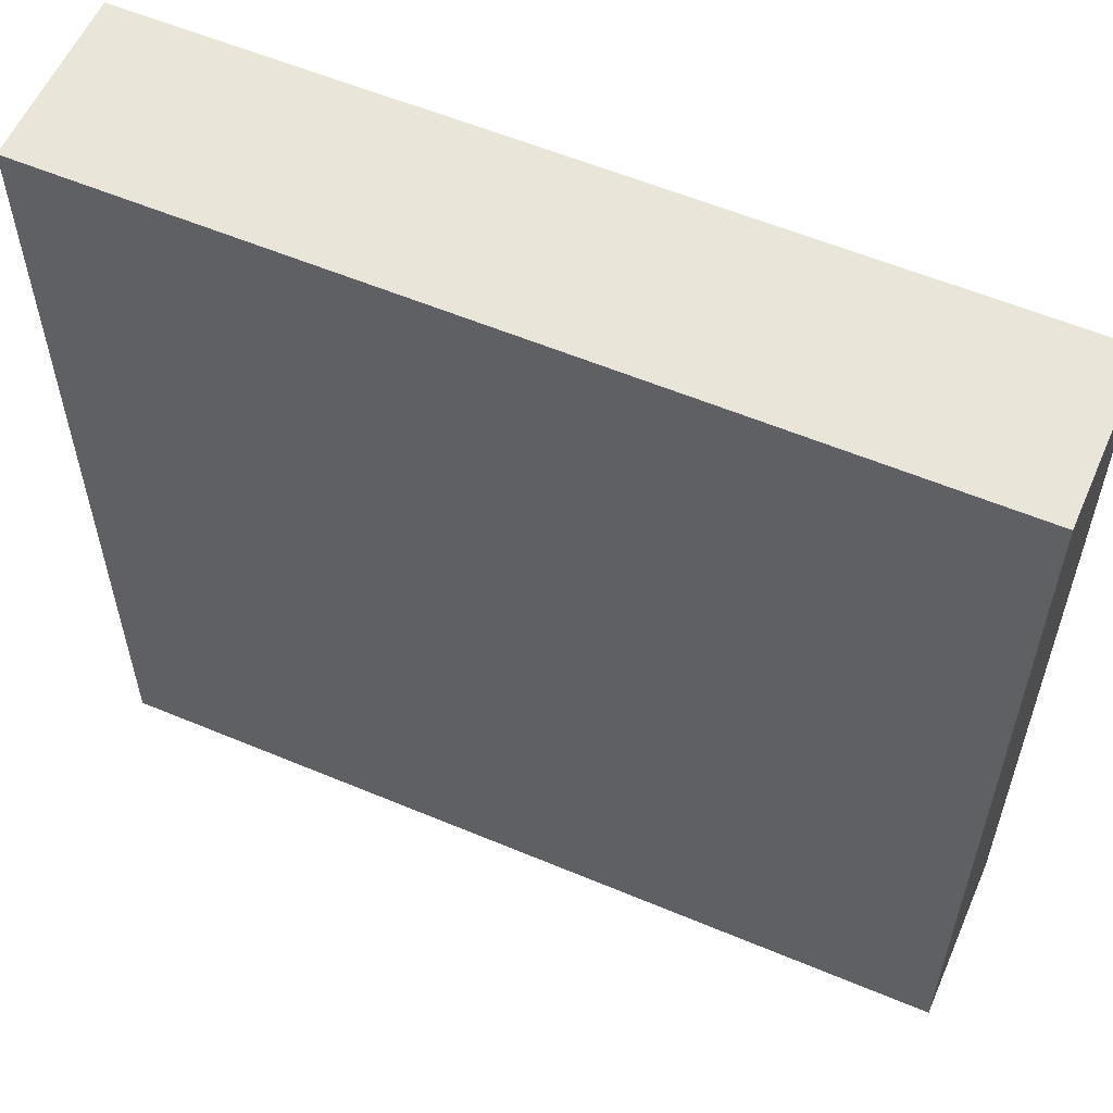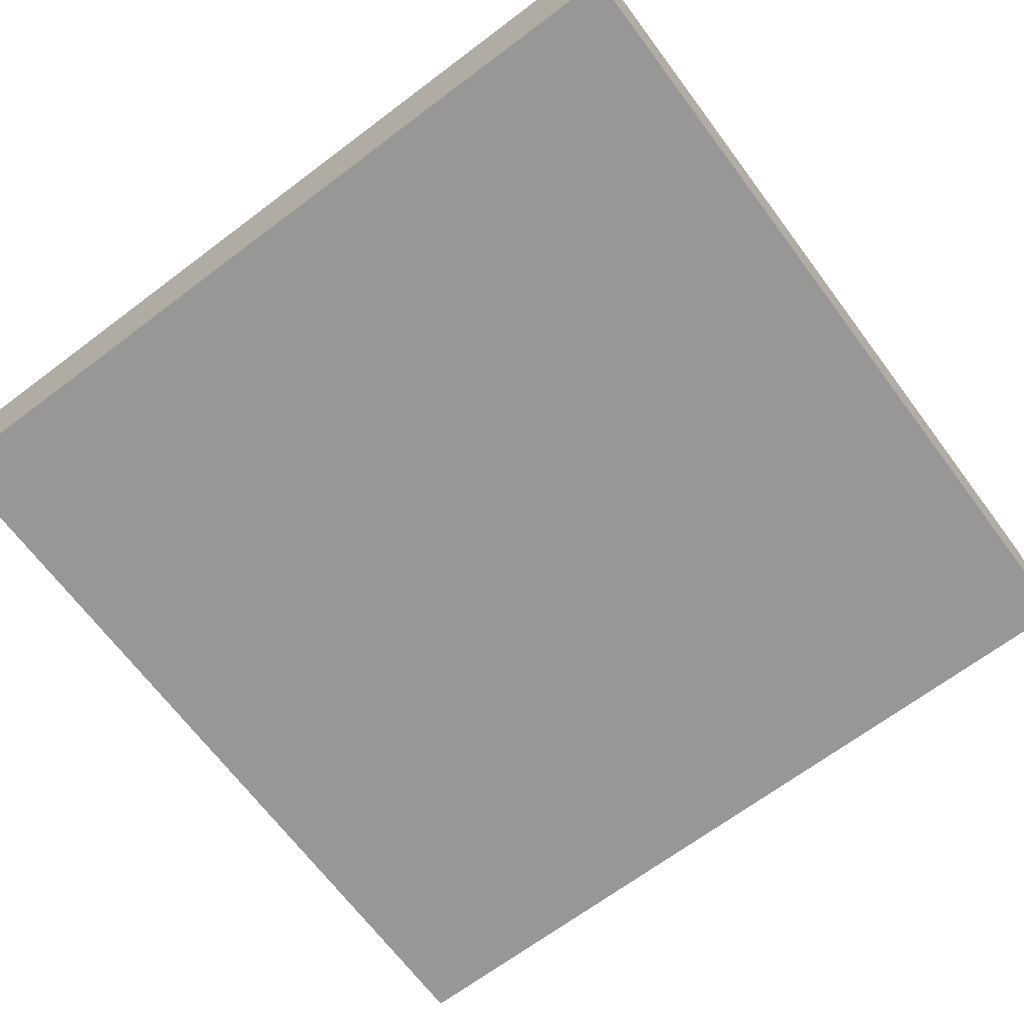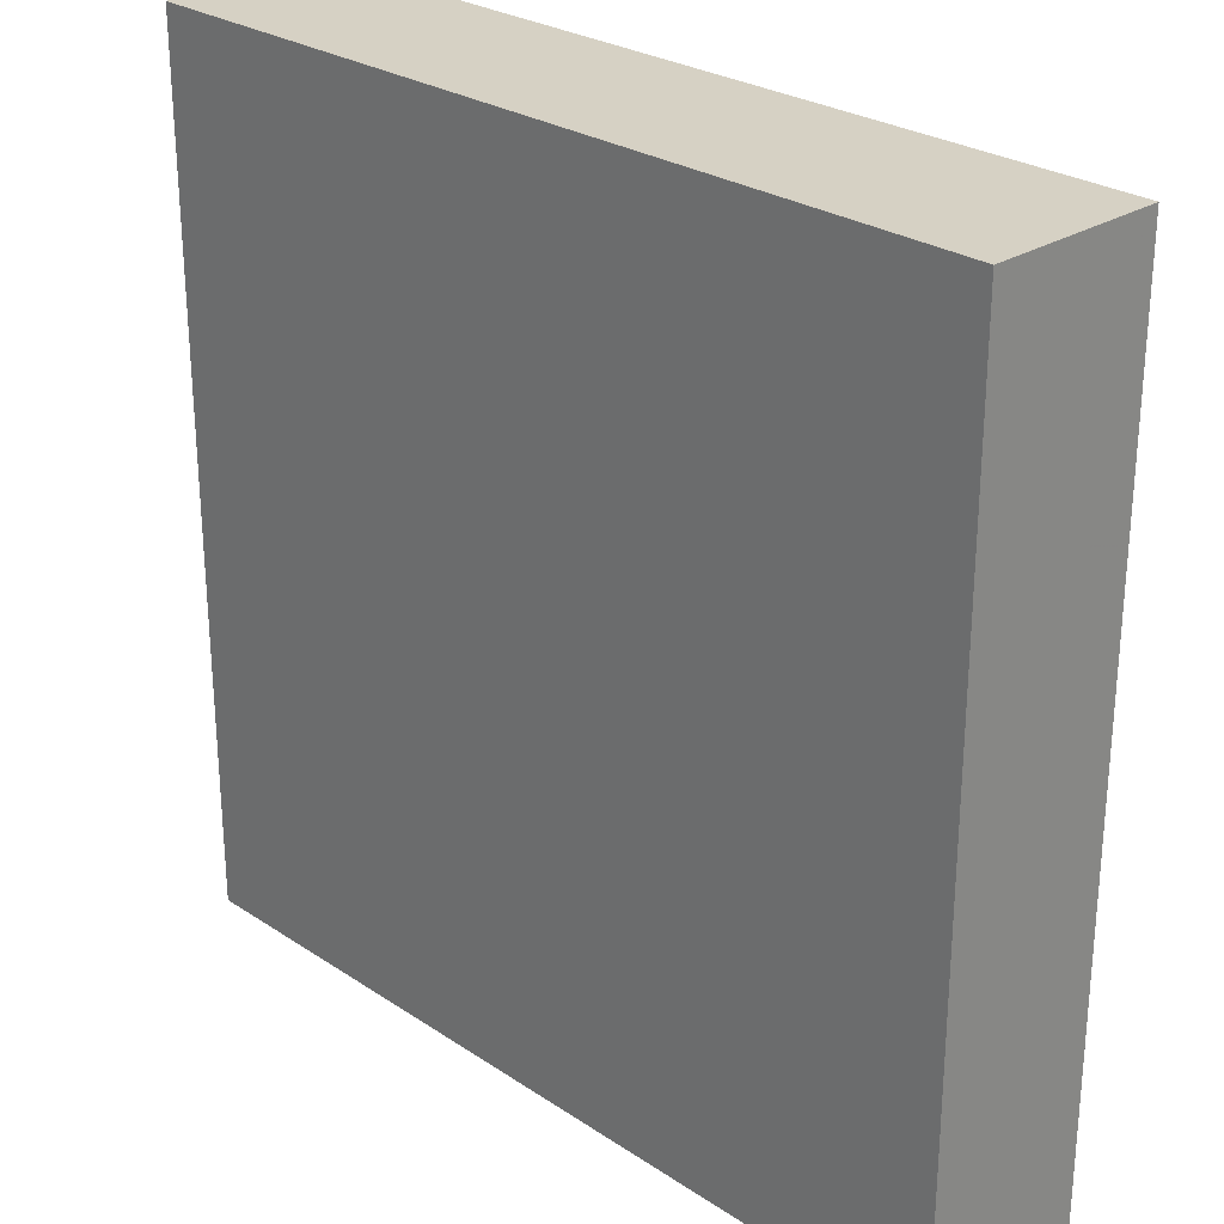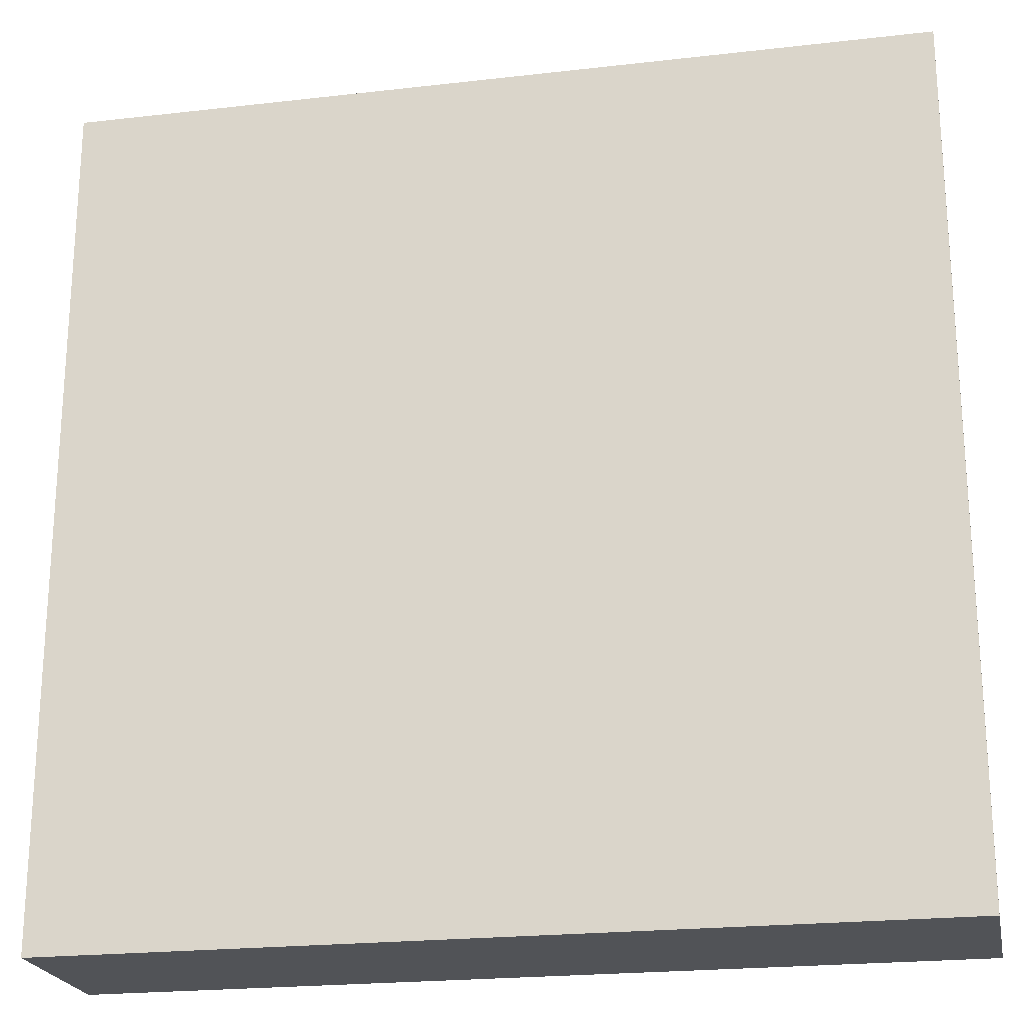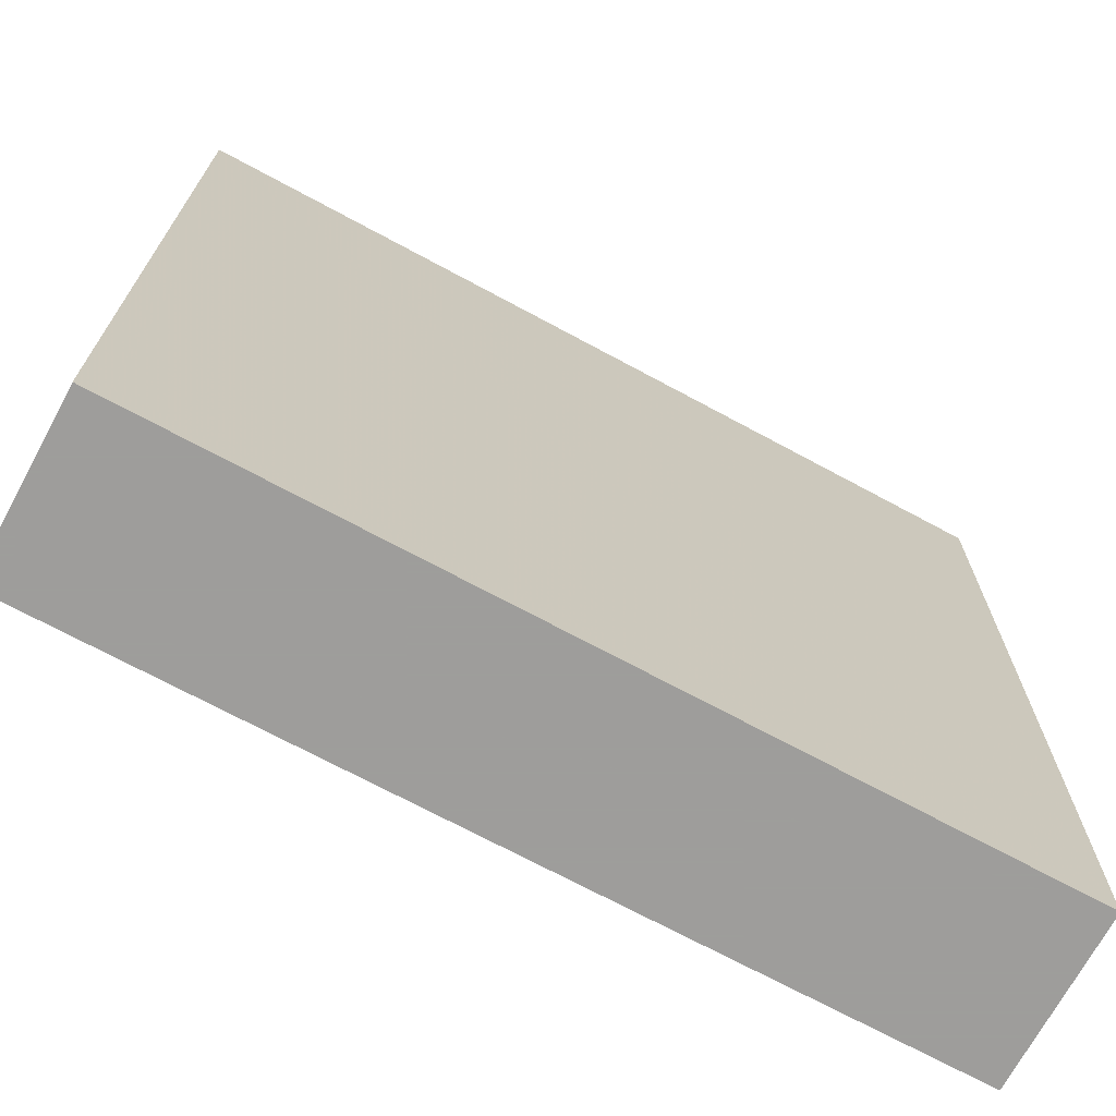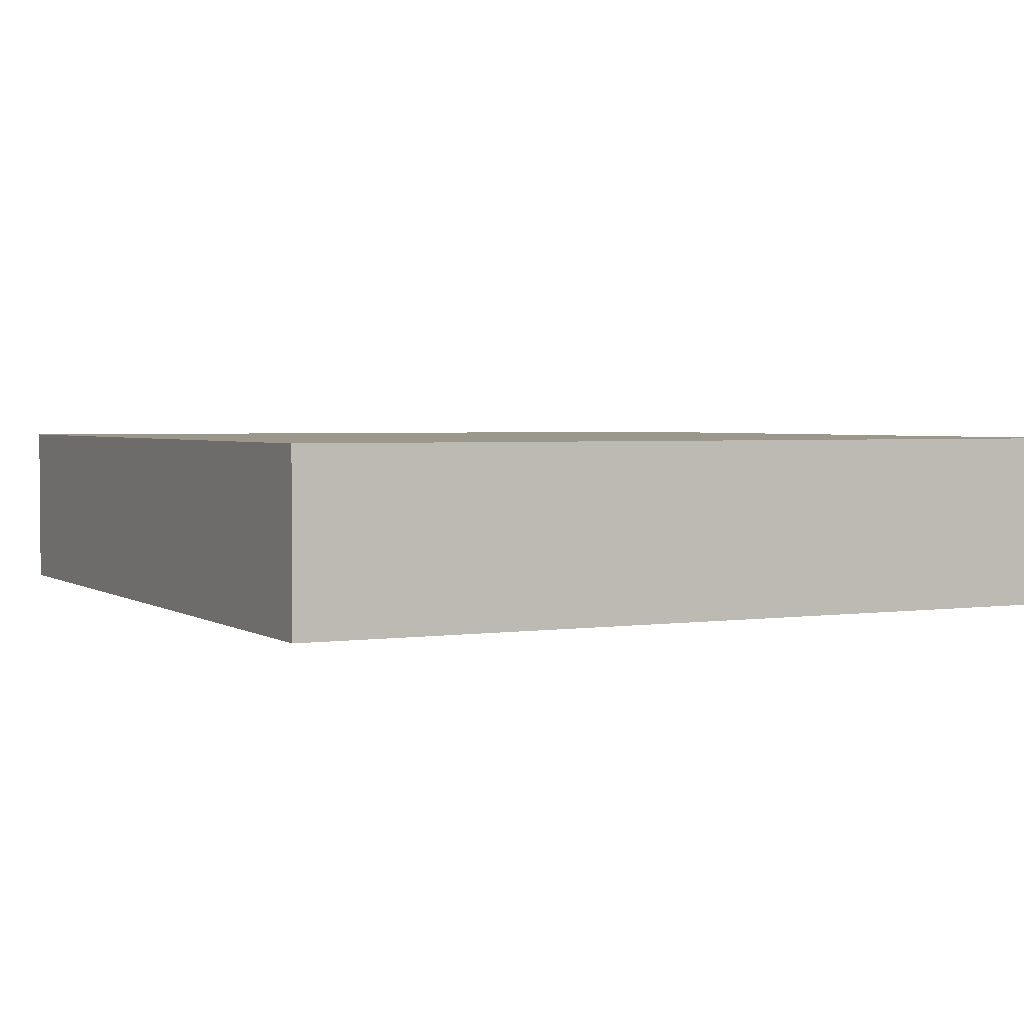
<metadata>
{"format":"obj","ext":"obj","renderer":"f3d","projection":"perspective","resolution":1024,"background":"white","views":[{"elev":57.7,"azim":23.5,"up":"+Y"},{"elev":-68.3,"azim":126.9,"up":"+Z"},{"elev":26.9,"azim":-134.3,"up":"+Y"},{"elev":-22.1,"azim":-168.7,"up":"+Y"},{"elev":-70.7,"azim":-28.4,"up":"+Y"},{"elev":2.7,"azim":-26.9,"up":"+Z"}]}
</metadata>
<code>
o Object.1
v -0.5 0.5 0.1
v -0.5 -0.5 -0.1
v -0.5 -0.5 0.1
v -0.5 0.5 -0.1
v 0.5 -0.5 0.1
v 0.5 -0.5 -0.1
v 0.5 0.5 0.1
v 0.5 0.5 -0.1
v -0.4688 -0.4688 0.1
v -0.5 0.5 0.1
v -0.5 -0.5 0.1
v -0.4688 0.4687 0.1
v 0.4688 -0.4688 0.1
v 0.4688 0.4687 0.1
v 0.5 -0.5 0.1
v 0.5 0.5 0.1
v -0.5 -0.5 -0.1
v -0.5 0.5 -0.1
v -0.4688 -0.4688 -0.1
v -0.4688 0.4687 -0.1
v 0.4688 -0.4688 -0.1
v 0.4688 0.4687 -0.1
v 0.5 -0.5 -0.1
v 0.5 0.5 -0.1
v -0.5 -0.5 -0.1
v 0.5 -0.5 0.1
v -0.5 -0.5 0.1
v 0.5 -0.5 -0.1
v -0.5 0.5 0.1
v 0.5 0.5 0.1
v -0.5 0.5 -0.1
v 0.5 0.5 -0.1
f 1 2 3
f 4 2 1
f 5 6 7
f 7 6 8
f 9 10 11
f 12 10 9
f 13 9 11
f 13 12 9
f 14 10 12
f 14 12 13
f 15 13 11
f 15 14 13
f 16 10 14
f 16 14 15
f 17 18 19
f 19 18 20
f 17 19 21
f 19 20 21
f 20 18 22
f 21 20 22
f 17 21 23
f 21 22 23
f 22 18 24
f 23 22 24
f 25 26 27
f 28 26 25
f 29 30 31
f 31 30 32

</code>
